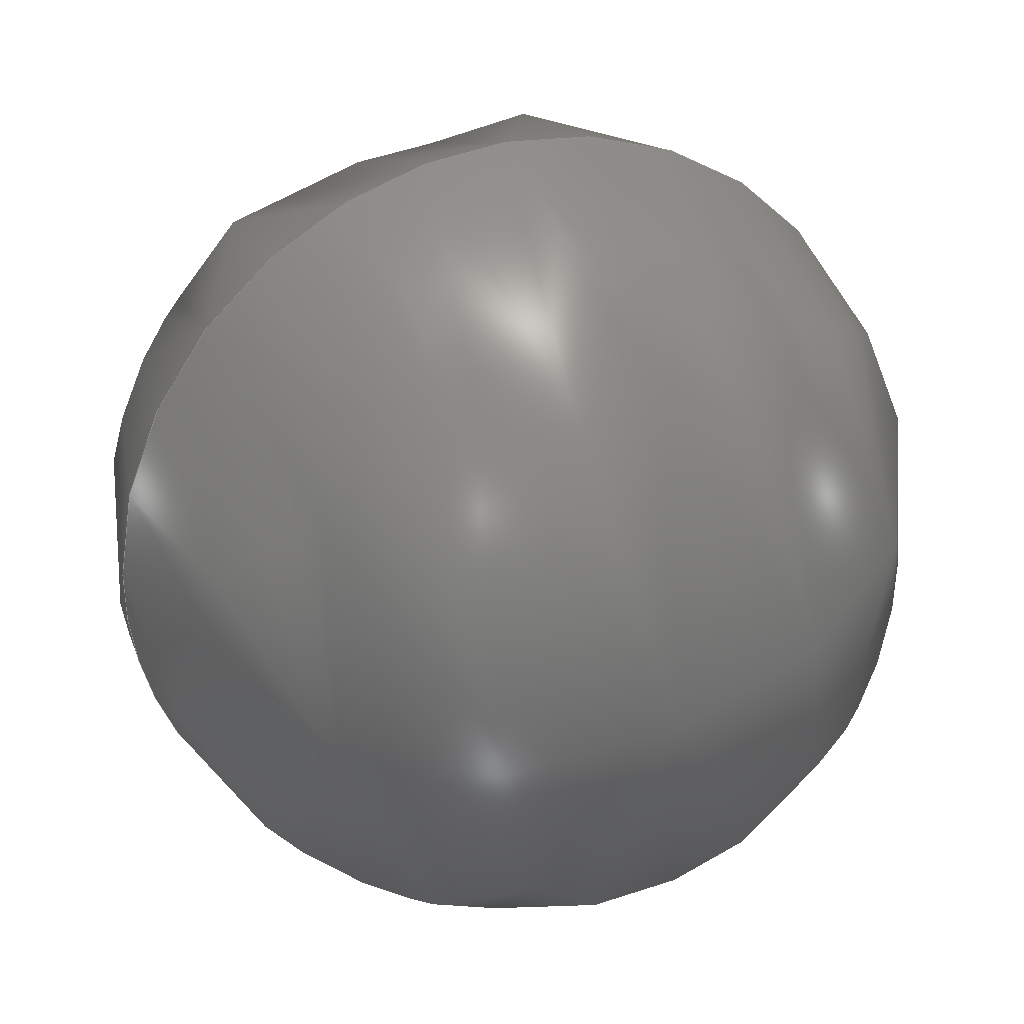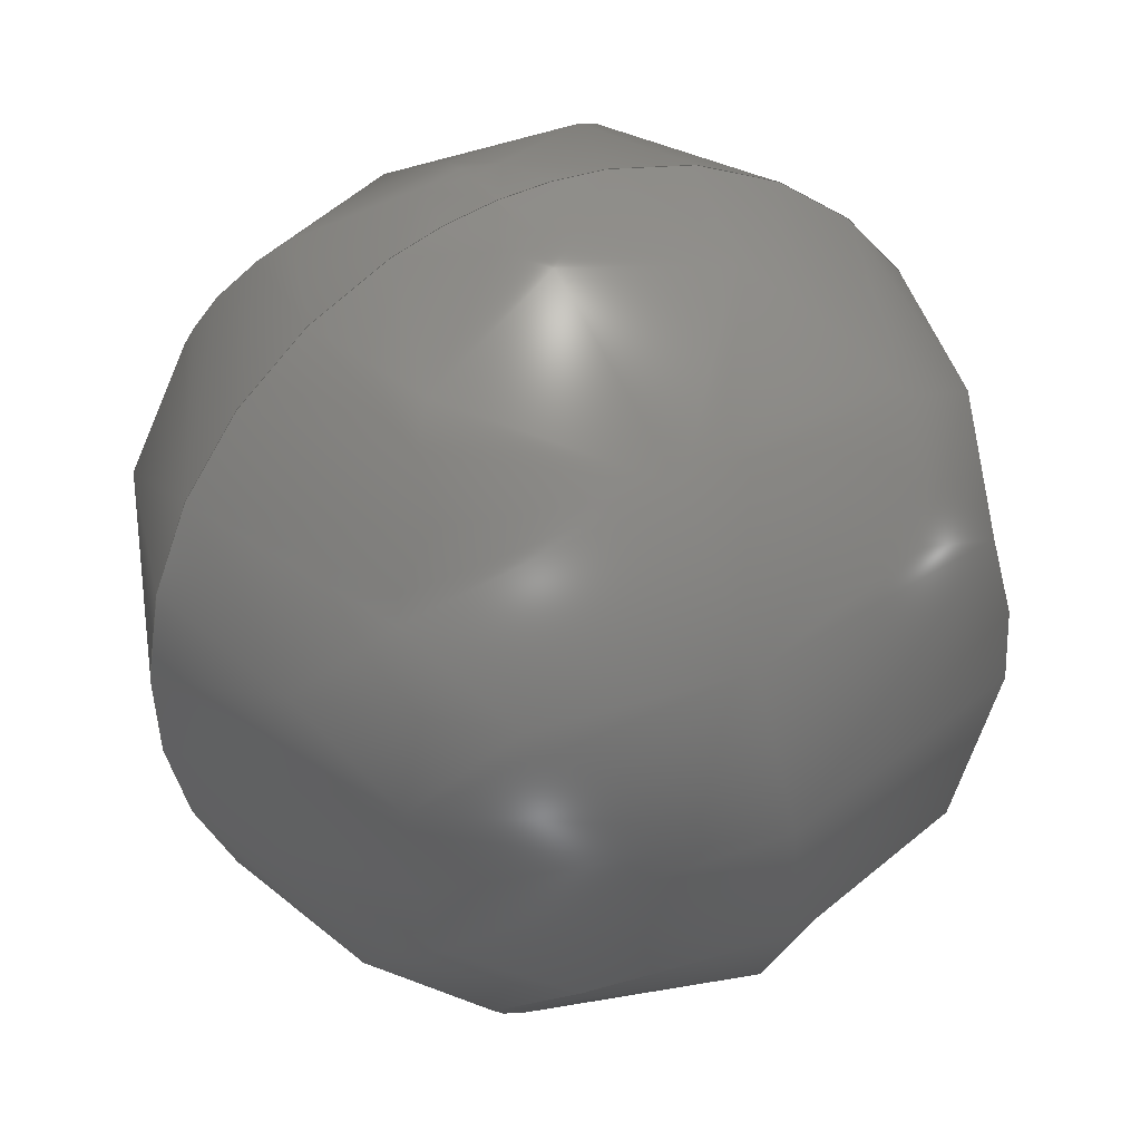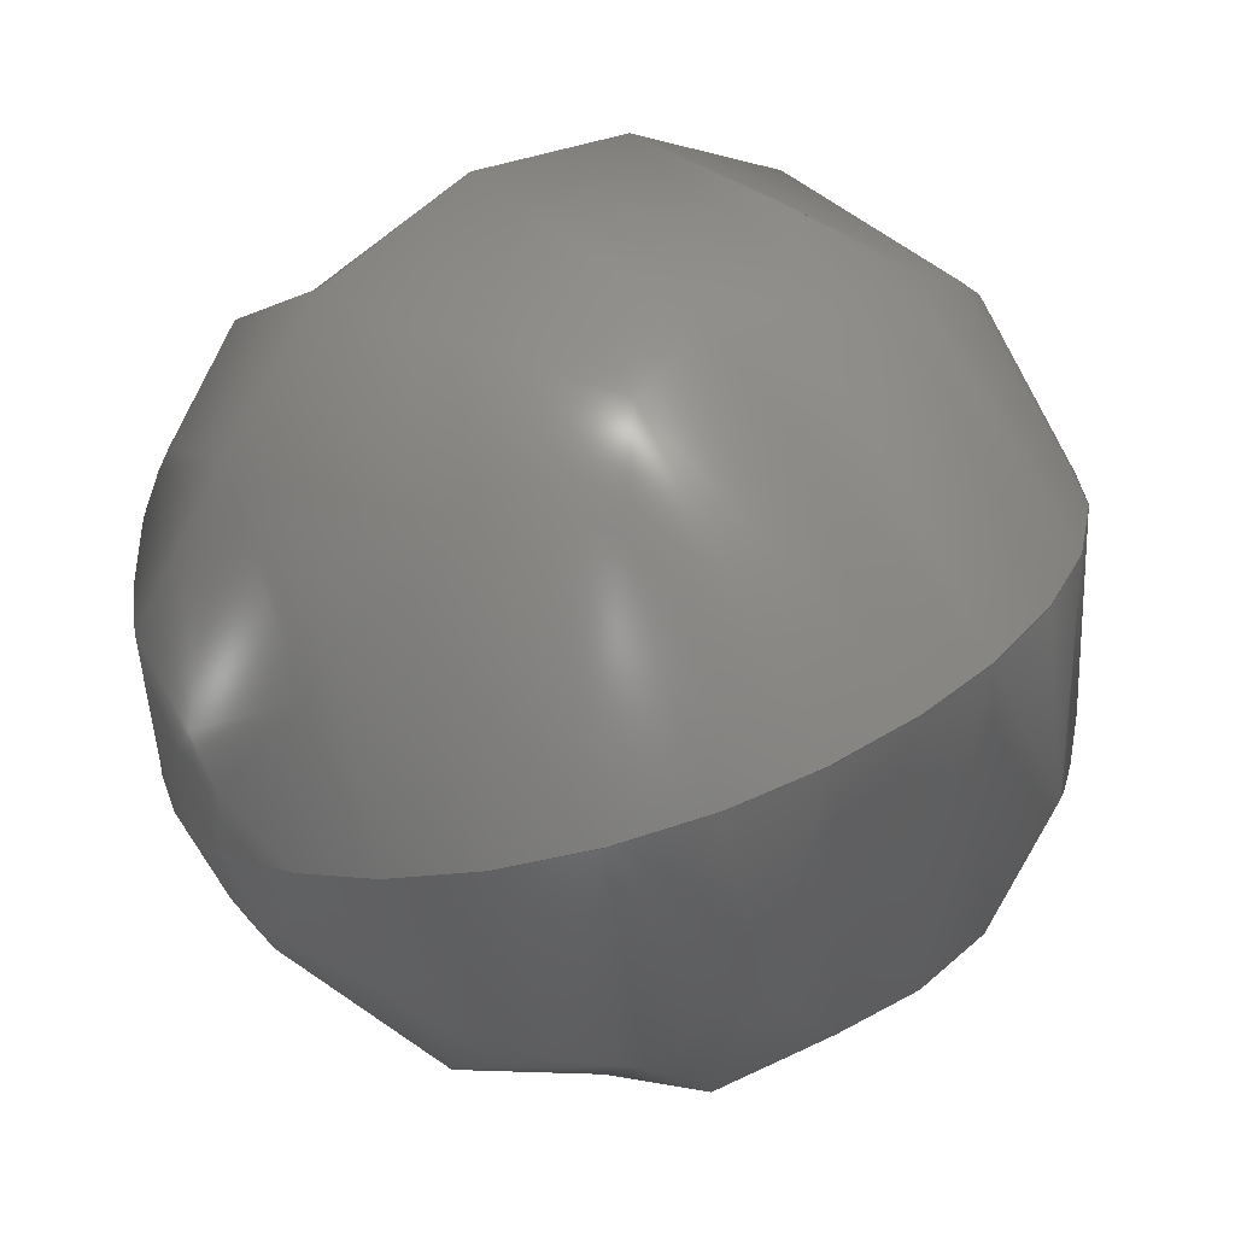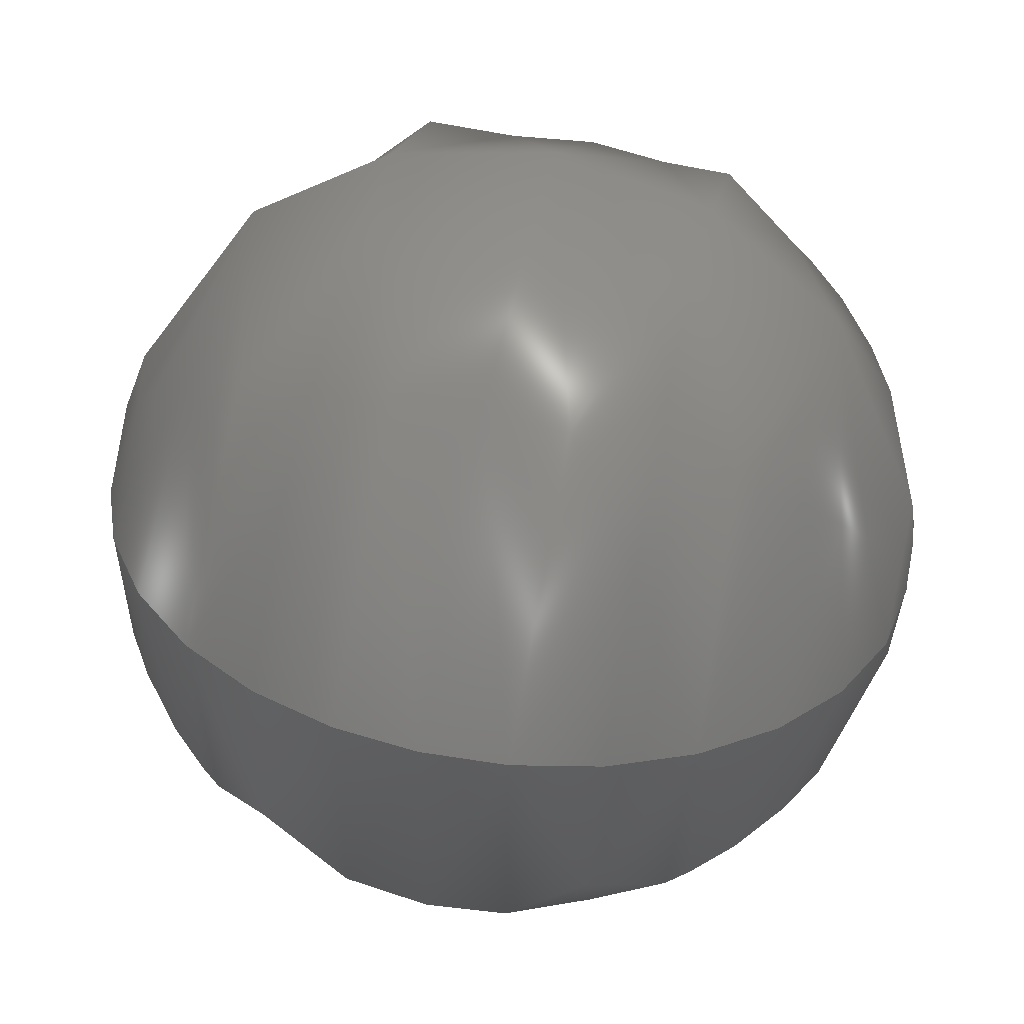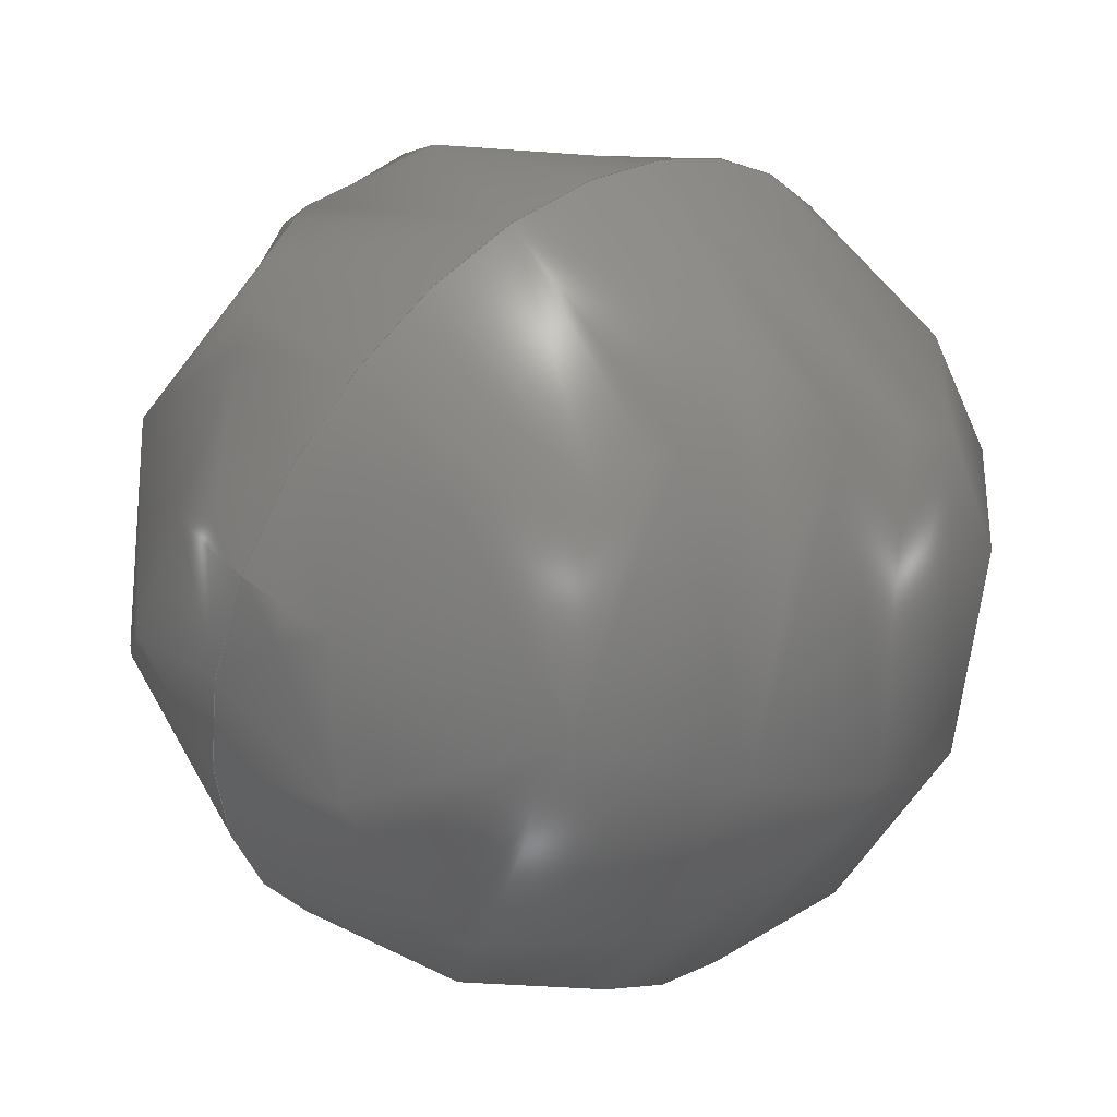
<metadata>
{"format":"step","ext":"stp","renderer":"f3d","projection":"perspective","resolution":1024,"background":"white","views":[{"elev":60.2,"azim":-24.7,"up":"+Z"},{"elev":-49.6,"azim":-81.4,"up":"+Y"},{"elev":45.7,"azim":-39.2,"up":"+Y"},{"elev":60.4,"azim":12.7,"up":"+Y"},{"elev":2.7,"azim":130.2,"up":"+Z"}]}
</metadata>
<code>
ISO-10303-21;
DATA;
#1 = APPLICATION_PROTOCOL_DEFINITION('committee draft',
  'automotive_design',1997,#2);
#2 = APPLICATION_CONTEXT(
  'core data for automotive mechanical design processes');
#3 = SHAPE_DEFINITION_REPRESENTATION(#4,#10);
#4 = PRODUCT_DEFINITION_SHAPE('','',#5);
#5 = PRODUCT_DEFINITION('design','',#6,#9);
#6 = PRODUCT_DEFINITION_FORMATION('','',#7);
#7 = PRODUCT('Open CASCADE STEP translator 6.8 266',
  'Open CASCADE STEP translator 6.8 266','',(#8));
#8 = MECHANICAL_CONTEXT('',#2,'mechanical');
#9 = PRODUCT_DEFINITION_CONTEXT('part definition',#2,'design');
#10 = ADVANCED_BREP_SHAPE_REPRESENTATION('',(#11,#15),#171);
#11 = AXIS2_PLACEMENT_3D('',#12,#13,#14);
#12 = CARTESIAN_POINT('',(0,0,0));
#13 = DIRECTION('',(0,0,1));
#14 = DIRECTION('',(1,0,-0));
#15 = MANIFOLD_SOLID_BREP('',#16);
#16 = CLOSED_SHELL('',(#17,#166));
#17 = ADVANCED_FACE('',(#18),#34,.T.);
#18 = FACE_BOUND('',#19,.T.);
#19 = EDGE_LOOP('',(#20,#121));
#20 = ORIENTED_EDGE('',*,*,#21,.T.);
#21 = EDGE_CURVE('',#22,#24,#26,.T.);
#22 = VERTEX_POINT('',#23);
#23 = CARTESIAN_POINT('',(440.7,17.16,
    393.7));
#24 = VERTEX_POINT('',#25);
#25 = CARTESIAN_POINT('',(438.9,17.16,
    393.7));
#26 = SURFACE_CURVE('',#27,(#33,#88),.PCURVE_S1);
#27 = ( BOUNDED_CURVE() B_SPLINE_CURVE(2,(#28,#29,#30,#31,#32),
.UNSPECIFIED.,.F.,.F.) B_SPLINE_CURVE_WITH_KNOTS((3,2,3),(
-1.571,0,1.571),.PIECEWISE_BEZIER_KNOTS.) CURVE() 
GEOMETRIC_REPRESENTATION_ITEM() RATIONAL_B_SPLINE_CURVE((1,
0.7071,1,0.7071,1)) REPRESENTATION_ITEM('') );
#28 = CARTESIAN_POINT('',(440.7,17.16,
    393.7));
#29 = CARTESIAN_POINT('',(440.7,17.59,
    394.5));
#30 = CARTESIAN_POINT('',(439.8,17.59,
    394.5));
#31 = CARTESIAN_POINT('',(438.9,17.59,
    394.5));
#32 = CARTESIAN_POINT('',(438.9,17.16,
    393.7));
#33 = PCURVE('',#34,#60);
#34 = ( BOUNDED_SURFACE() B_SPLINE_SURFACE(2,2,(
    (#35,#36,#37,#38,#39)
    ,(#40,#41,#42,#43,#44)
    ,(#45,#46,#47,#48,#49)
    ,(#50,#51,#52,#53,#54)
    ,(#55,#56,#57,#58,#59
)),.UNSPECIFIED.,.F.,.F.,.F.) B_SPLINE_SURFACE_WITH_KNOTS((3,2,3),(3,2,3
    ),(0,1.571,3.142),(-1.571,0,
1.571),.UNSPECIFIED.) GEOMETRIC_REPRESENTATION_ITEM() 
RATIONAL_B_SPLINE_SURFACE((
    (1,0.7071,1,0.7071,1)
    ,(0.7071,0.5,0.7071,0.5,0.7071)
    ,(1,0.7071,1,0.7071,1)
    ,(0.7071,0.5,0.7071,0.5,0.7071)
,(1,0.7071,1,0.7071,1
))) REPRESENTATION_ITEM('') SURFACE() );
#35 = CARTESIAN_POINT('',(440.7,17.16,
    393.7));
#36 = CARTESIAN_POINT('',(440.7,16.74,
    392.9));
#37 = CARTESIAN_POINT('',(439.8,16.74,
    392.9));
#38 = CARTESIAN_POINT('',(438.9,16.74,
    392.9));
#39 = CARTESIAN_POINT('',(438.9,17.16,
    393.7));
#40 = CARTESIAN_POINT('',(440.7,17.16,
    393.7));
#41 = CARTESIAN_POINT('',(440.7,15.92,393.3
    ));
#42 = CARTESIAN_POINT('',(439.8,15.92,393.3
    ));
#43 = CARTESIAN_POINT('',(438.9,15.92,393.3
    ));
#44 = CARTESIAN_POINT('',(438.9,17.16,
    393.7));
#45 = CARTESIAN_POINT('',(440.7,17.16,
    393.7));
#46 = CARTESIAN_POINT('',(440.7,16.34,
    394.1));
#47 = CARTESIAN_POINT('',(439.8,16.34,
    394.1));
#48 = CARTESIAN_POINT('',(438.9,16.34,
    394.1));
#49 = CARTESIAN_POINT('',(438.9,17.16,
    393.7));
#50 = CARTESIAN_POINT('',(440.7,17.16,
    393.7));
#51 = CARTESIAN_POINT('',(440.7,16.76,
    395));
#52 = CARTESIAN_POINT('',(439.8,16.76,
    395));
#53 = CARTESIAN_POINT('',(438.9,16.76,
    395));
#54 = CARTESIAN_POINT('',(438.9,17.16,
    393.7));
#55 = CARTESIAN_POINT('',(440.7,17.16,
    393.7));
#56 = CARTESIAN_POINT('',(440.7,17.59,
    394.5));
#57 = CARTESIAN_POINT('',(439.8,17.59,
    394.5));
#58 = CARTESIAN_POINT('',(438.9,17.59,
    394.5));
#59 = CARTESIAN_POINT('',(438.9,17.16,
    393.7));
#60 = DEFINITIONAL_REPRESENTATION('',(#61),#87);
#61 = B_SPLINE_CURVE_WITH_KNOTS('',3,(#62,#63,#64,#65,#66,#67,#68,#69,
    #70,#71,#72,#73,#74,#75,#76,#77,#78,#79,#80,#81,#82,#83,#84,#85,#86)
  ,.UNSPECIFIED.,.F.,.F.,(4,1,1,1,1,1,1,1,1,1,1,1,1,1,1,1,1,1,1,1,1,1,4)
  ,(-1.571,-1.428,-1.285,-1.142,
    -0.9996,-0.8568,-0.714,-0.5712,
    -0.4284,-0.2856,-0.1428,2.22e-16,
    0.1428,0.2856,0.4284,0.5712,
    0.714,0.8568,0.9996,1.142,
    1.285,1.428,1.571),.UNSPECIFIED.);
#62 = CARTESIAN_POINT('',(3.142,-1.571));
#63 = CARTESIAN_POINT('',(3.142,-1.523));
#64 = CARTESIAN_POINT('',(3.142,-1.428));
#65 = CARTESIAN_POINT('',(3.142,-1.285));
#66 = CARTESIAN_POINT('',(3.142,-1.142));
#67 = CARTESIAN_POINT('',(3.142,-0.9996));
#68 = CARTESIAN_POINT('',(3.142,-0.8568));
#69 = CARTESIAN_POINT('',(3.142,-0.714));
#70 = CARTESIAN_POINT('',(3.142,-0.5712));
#71 = CARTESIAN_POINT('',(3.142,-0.4284));
#72 = CARTESIAN_POINT('',(3.142,-0.2856));
#73 = CARTESIAN_POINT('',(3.142,-0.1428));
#74 = CARTESIAN_POINT('',(3.142,2.789e-16));
#75 = CARTESIAN_POINT('',(3.142,0.1428));
#76 = CARTESIAN_POINT('',(3.142,0.2856));
#77 = CARTESIAN_POINT('',(3.142,0.4284));
#78 = CARTESIAN_POINT('',(3.142,0.5712));
#79 = CARTESIAN_POINT('',(3.142,0.714));
#80 = CARTESIAN_POINT('',(3.142,0.8568));
#81 = CARTESIAN_POINT('',(3.142,0.9996));
#82 = CARTESIAN_POINT('',(3.142,1.142));
#83 = CARTESIAN_POINT('',(3.142,1.285));
#84 = CARTESIAN_POINT('',(3.142,1.428));
#85 = CARTESIAN_POINT('',(3.142,1.523));
#86 = CARTESIAN_POINT('',(3.142,1.571));
#87 = ( GEOMETRIC_REPRESENTATION_CONTEXT(2) 
PARAMETRIC_REPRESENTATION_CONTEXT() REPRESENTATION_CONTEXT('2D SPACE',''
  ) );
#88 = PCURVE('',#89,#115);
#89 = ( BOUNDED_SURFACE() B_SPLINE_SURFACE(2,2,(
    (#90,#91,#92,#93,#94)
    ,(#95,#96,#97,#98,#99)
    ,(#100,#101,#102,#103,#104)
    ,(#105,#106,#107,#108,#109)
    ,(#110,#111,#112,#113,#114
)),.UNSPECIFIED.,.F.,.F.,.F.) B_SPLINE_SURFACE_WITH_KNOTS((3,2,3),(3,2,3
    ),(3.142,4.712,6.283),(-1.571,0,
    1.571),.PIECEWISE_BEZIER_KNOTS.) 
GEOMETRIC_REPRESENTATION_ITEM() RATIONAL_B_SPLINE_SURFACE((
    (1,0.7071,1,0.7071,1)
    ,(0.7071,0.5,0.7071,0.5,0.7071)
    ,(1,0.7071,1,0.7071,1)
    ,(0.7071,0.5,0.7071,0.5,0.7071)
,(1,0.7071,1,0.7071,1
))) REPRESENTATION_ITEM('') SURFACE() );
#90 = CARTESIAN_POINT('',(440.7,17.16,
    393.7));
#91 = CARTESIAN_POINT('',(440.7,17.59,
    394.5));
#92 = CARTESIAN_POINT('',(439.8,17.59,
    394.5));
#93 = CARTESIAN_POINT('',(438.9,17.59,
    394.5));
#94 = CARTESIAN_POINT('',(438.9,17.16,
    393.7));
#95 = CARTESIAN_POINT('',(440.7,17.16,
    393.7));
#96 = CARTESIAN_POINT('',(440.7,18.41,
    394.1));
#97 = CARTESIAN_POINT('',(439.8,18.41,
    394.1));
#98 = CARTESIAN_POINT('',(438.9,18.41,
    394.1));
#99 = CARTESIAN_POINT('',(438.9,17.16,
    393.7));
#100 = CARTESIAN_POINT('',(440.7,17.16,
    393.7));
#101 = CARTESIAN_POINT('',(440.7,17.99,
    393.3));
#102 = CARTESIAN_POINT('',(439.8,17.99,
    393.3));
#103 = CARTESIAN_POINT('',(438.9,17.99,
    393.3));
#104 = CARTESIAN_POINT('',(438.9,17.16,
    393.7));
#105 = CARTESIAN_POINT('',(440.7,17.16,
    393.7));
#106 = CARTESIAN_POINT('',(440.7,17.57,
    392.5));
#107 = CARTESIAN_POINT('',(439.8,17.57,
    392.5));
#108 = CARTESIAN_POINT('',(438.9,17.57,
    392.5));
#109 = CARTESIAN_POINT('',(438.9,17.16,
    393.7));
#110 = CARTESIAN_POINT('',(440.7,17.16,
    393.7));
#111 = CARTESIAN_POINT('',(440.7,16.74,
    392.9));
#112 = CARTESIAN_POINT('',(439.8,16.74,
    392.9));
#113 = CARTESIAN_POINT('',(438.9,16.74,
    392.9));
#114 = CARTESIAN_POINT('',(438.9,17.16,
    393.7));
#115 = DEFINITIONAL_REPRESENTATION('',(#116),#120);
#116 = LINE('',#117,#118);
#117 = CARTESIAN_POINT('',(3.142,0));
#118 = VECTOR('',#119,1);
#119 = DIRECTION('',(0,1));
#120 = ( GEOMETRIC_REPRESENTATION_CONTEXT(2) 
PARAMETRIC_REPRESENTATION_CONTEXT() REPRESENTATION_CONTEXT('2D SPACE',''
  ) );
#121 = ORIENTED_EDGE('',*,*,#122,.F.);
#122 = EDGE_CURVE('',#22,#24,#123,.T.);
#123 = SURFACE_CURVE('',#124,(#130,#137),.PCURVE_S1);
#124 = ( BOUNDED_CURVE() B_SPLINE_CURVE(2,(#125,#126,#127,#128,#129),
.UNSPECIFIED.,.F.,.F.) B_SPLINE_CURVE_WITH_KNOTS((3,2,3),(
-1.571,0,1.571),.PIECEWISE_BEZIER_KNOTS.) CURVE() 
GEOMETRIC_REPRESENTATION_ITEM() RATIONAL_B_SPLINE_CURVE((1,
0.7071,1,0.7071,1)) REPRESENTATION_ITEM('') );
#125 = CARTESIAN_POINT('',(440.7,17.16,
    393.7));
#126 = CARTESIAN_POINT('',(440.7,16.74,
    392.9));
#127 = CARTESIAN_POINT('',(439.8,16.74,
    392.9));
#128 = CARTESIAN_POINT('',(438.9,16.74,
    392.9));
#129 = CARTESIAN_POINT('',(438.9,17.16,
    393.7));
#130 = PCURVE('',#34,#131);
#131 = DEFINITIONAL_REPRESENTATION('',(#132),#136);
#132 = LINE('',#133,#134);
#133 = CARTESIAN_POINT('',(0,0));
#134 = VECTOR('',#135,1);
#135 = DIRECTION('',(0,1));
#136 = ( GEOMETRIC_REPRESENTATION_CONTEXT(2) 
PARAMETRIC_REPRESENTATION_CONTEXT() REPRESENTATION_CONTEXT('2D SPACE',''
  ) );
#137 = PCURVE('',#89,#138);
#138 = DEFINITIONAL_REPRESENTATION('',(#139),#165);
#139 = B_SPLINE_CURVE_WITH_KNOTS('',3,(#140,#141,#142,#143,#144,#145,
    #146,#147,#148,#149,#150,#151,#152,#153,#154,#155,#156,#157,#158,
    #159,#160,#161,#162,#163,#164),.UNSPECIFIED.,.F.,.F.,(4,1,1,1,1,1,1,
    1,1,1,1,1,1,1,1,1,1,1,1,1,1,1,4),(-1.571,-1.428,
    -1.285,-1.142,-0.9996,-0.8568,
    -0.714,-0.5712,-0.4284,-0.2856,
    -0.1428,2.22e-16,0.1428,0.2856,
    0.4284,0.5712,0.714,0.8568,
    0.9996,1.142,1.285,1.428,
    1.571),.UNSPECIFIED.);
#140 = CARTESIAN_POINT('',(6.283,-1.571));
#141 = CARTESIAN_POINT('',(6.283,-1.523));
#142 = CARTESIAN_POINT('',(6.283,-1.428));
#143 = CARTESIAN_POINT('',(6.283,-1.285));
#144 = CARTESIAN_POINT('',(6.283,-1.142));
#145 = CARTESIAN_POINT('',(6.283,-0.9996));
#146 = CARTESIAN_POINT('',(6.283,-0.8568));
#147 = CARTESIAN_POINT('',(6.283,-0.714));
#148 = CARTESIAN_POINT('',(6.283,-0.5712));
#149 = CARTESIAN_POINT('',(6.283,-0.4284));
#150 = CARTESIAN_POINT('',(6.283,-0.2856));
#151 = CARTESIAN_POINT('',(6.283,-0.1428));
#152 = CARTESIAN_POINT('',(6.283,3.904e-17));
#153 = CARTESIAN_POINT('',(6.283,0.1428));
#154 = CARTESIAN_POINT('',(6.283,0.2856));
#155 = CARTESIAN_POINT('',(6.283,0.4284));
#156 = CARTESIAN_POINT('',(6.283,0.5712));
#157 = CARTESIAN_POINT('',(6.283,0.714));
#158 = CARTESIAN_POINT('',(6.283,0.8568));
#159 = CARTESIAN_POINT('',(6.283,0.9996));
#160 = CARTESIAN_POINT('',(6.283,1.142));
#161 = CARTESIAN_POINT('',(6.283,1.285));
#162 = CARTESIAN_POINT('',(6.283,1.428));
#163 = CARTESIAN_POINT('',(6.283,1.523));
#164 = CARTESIAN_POINT('',(6.283,1.571));
#165 = ( GEOMETRIC_REPRESENTATION_CONTEXT(2) 
PARAMETRIC_REPRESENTATION_CONTEXT() REPRESENTATION_CONTEXT('2D SPACE',''
  ) );
#166 = ADVANCED_FACE('',(#167),#89,.T.);
#167 = FACE_BOUND('',#168,.T.);
#168 = EDGE_LOOP('',(#169,#170));
#169 = ORIENTED_EDGE('',*,*,#122,.T.);
#170 = ORIENTED_EDGE('',*,*,#21,.F.);
#171 = ( GEOMETRIC_REPRESENTATION_CONTEXT(3) 
GLOBAL_UNCERTAINTY_ASSIGNED_CONTEXT((#175)) GLOBAL_UNIT_ASSIGNED_CONTEXT
((#172,#173,#174)) REPRESENTATION_CONTEXT('Context #1',
  '3D Context with UNIT and UNCERTAINTY') );
#172 = ( LENGTH_UNIT() NAMED_UNIT(*) SI_UNIT(.MILLI.,.METRE.) );
#173 = ( NAMED_UNIT(*) PLANE_ANGLE_UNIT() SI_UNIT($,.RADIAN.) );
#174 = ( NAMED_UNIT(*) SI_UNIT($,.STERADIAN.) SOLID_ANGLE_UNIT() );
#175 = UNCERTAINTY_MEASURE_WITH_UNIT(LENGTH_MEASURE(1e-07),#172,
  'distance_accuracy_value','confusion accuracy');
#176 = PRODUCT_TYPE('part',$,(#7));
ENDSEC;
END-ISO-10303-21;

</code>
